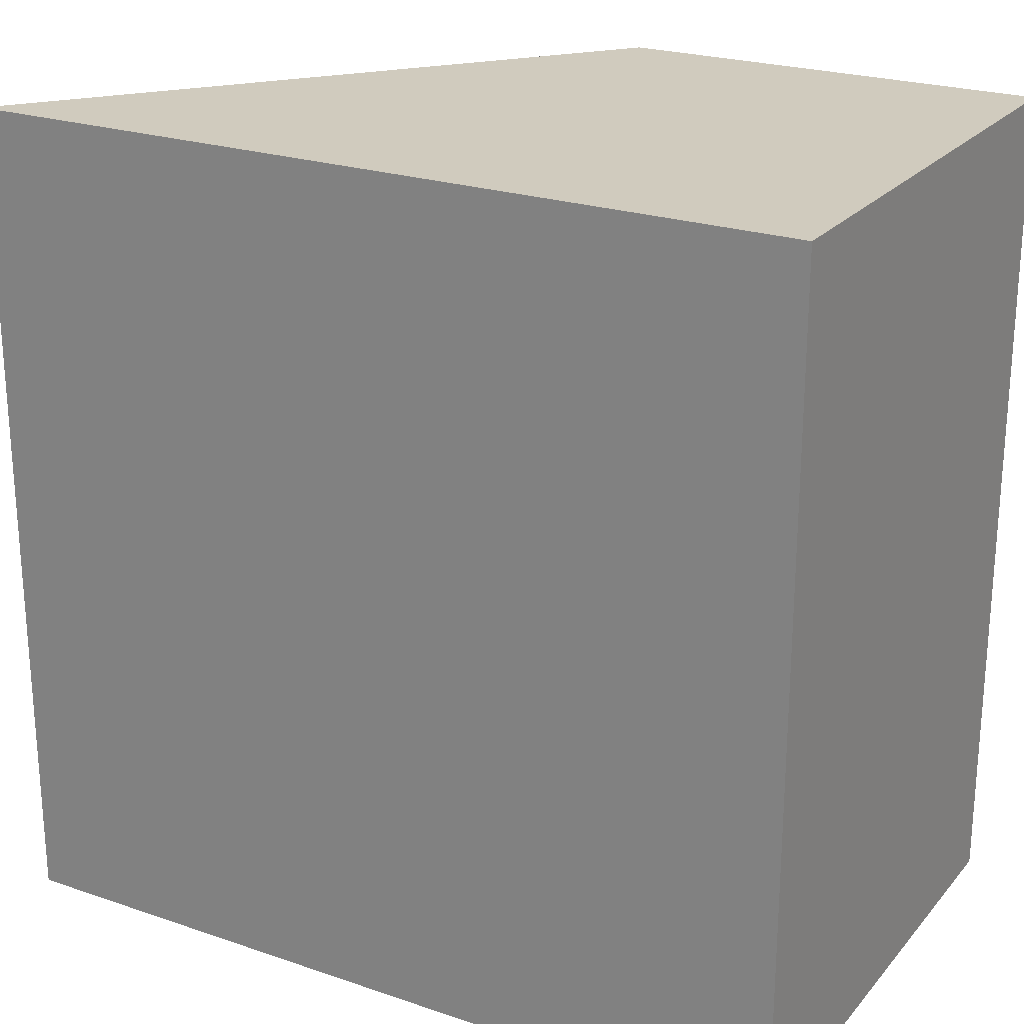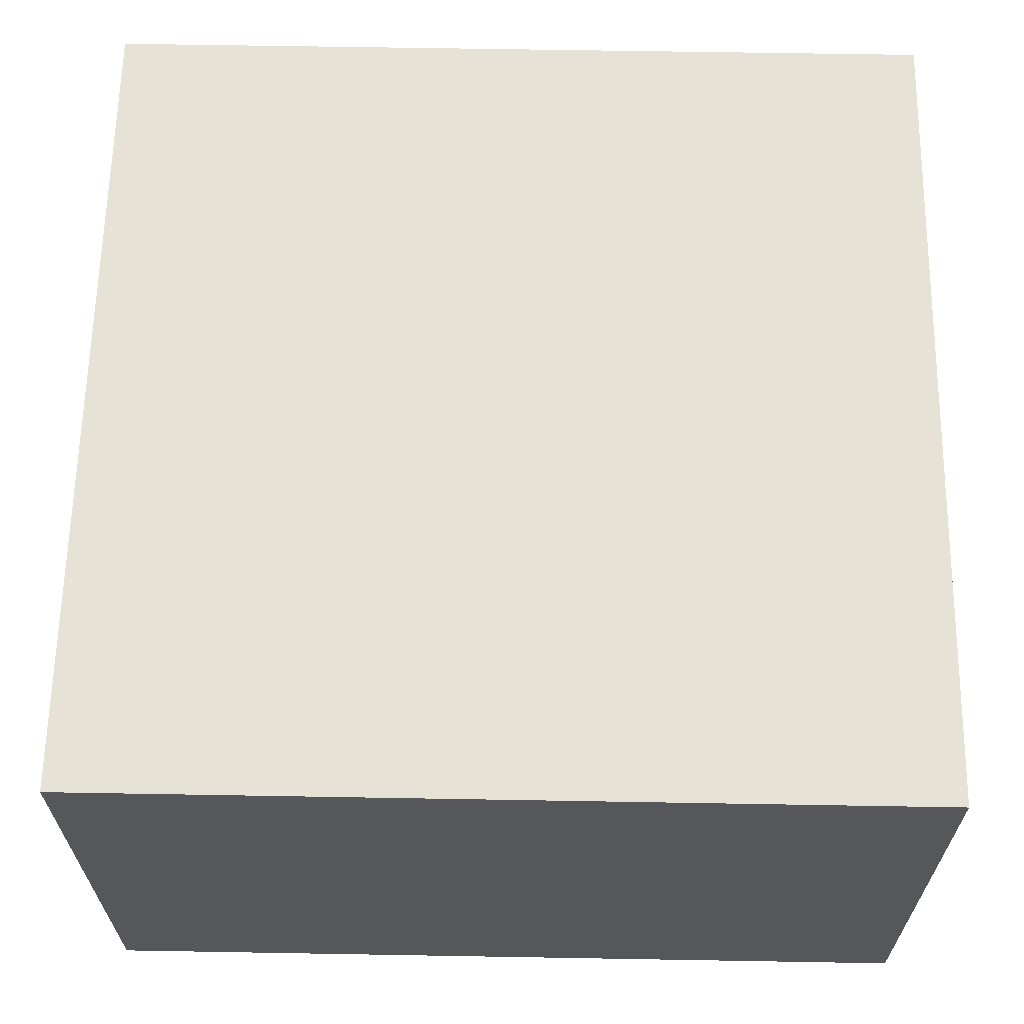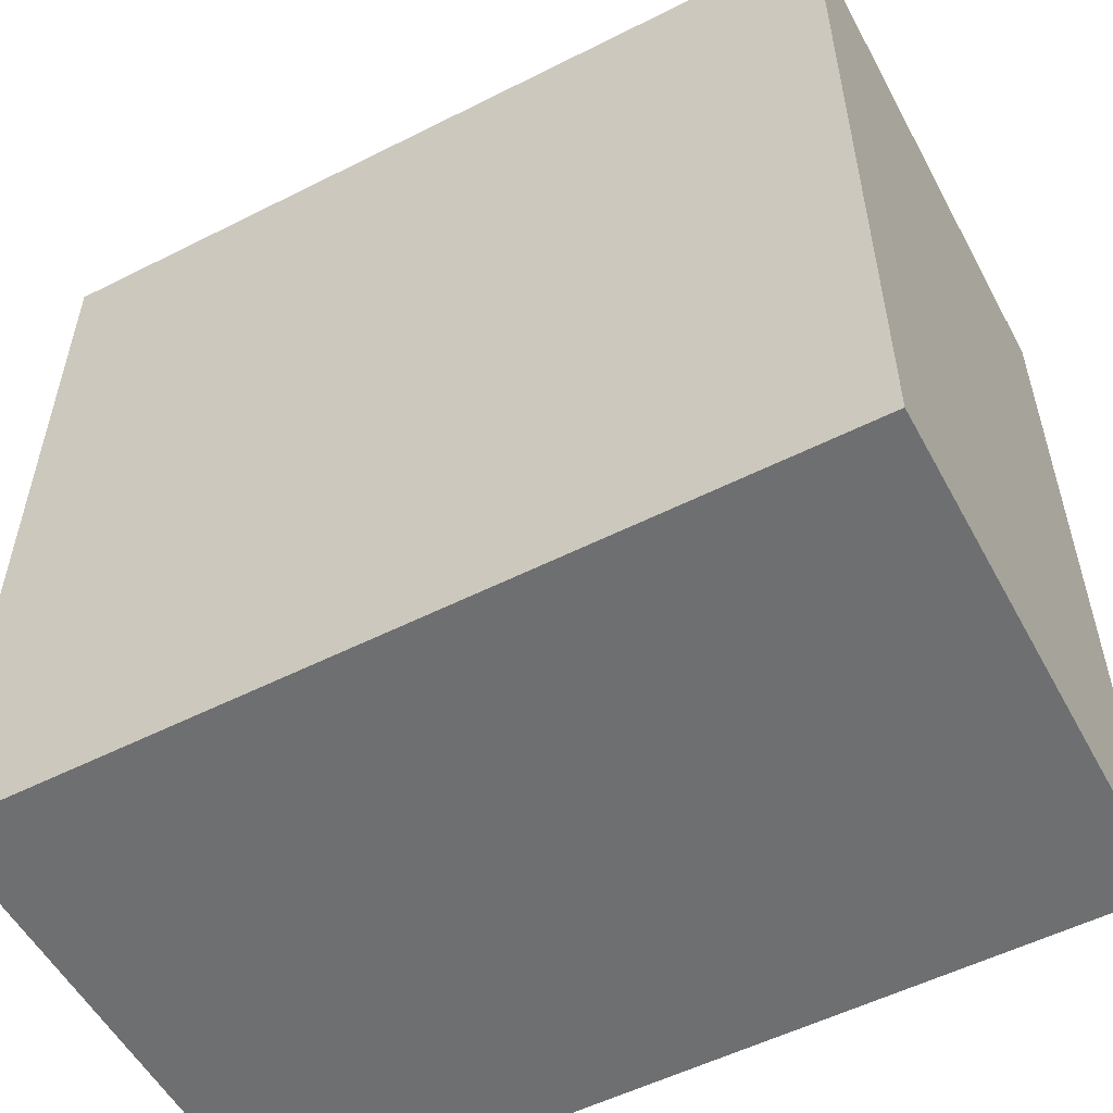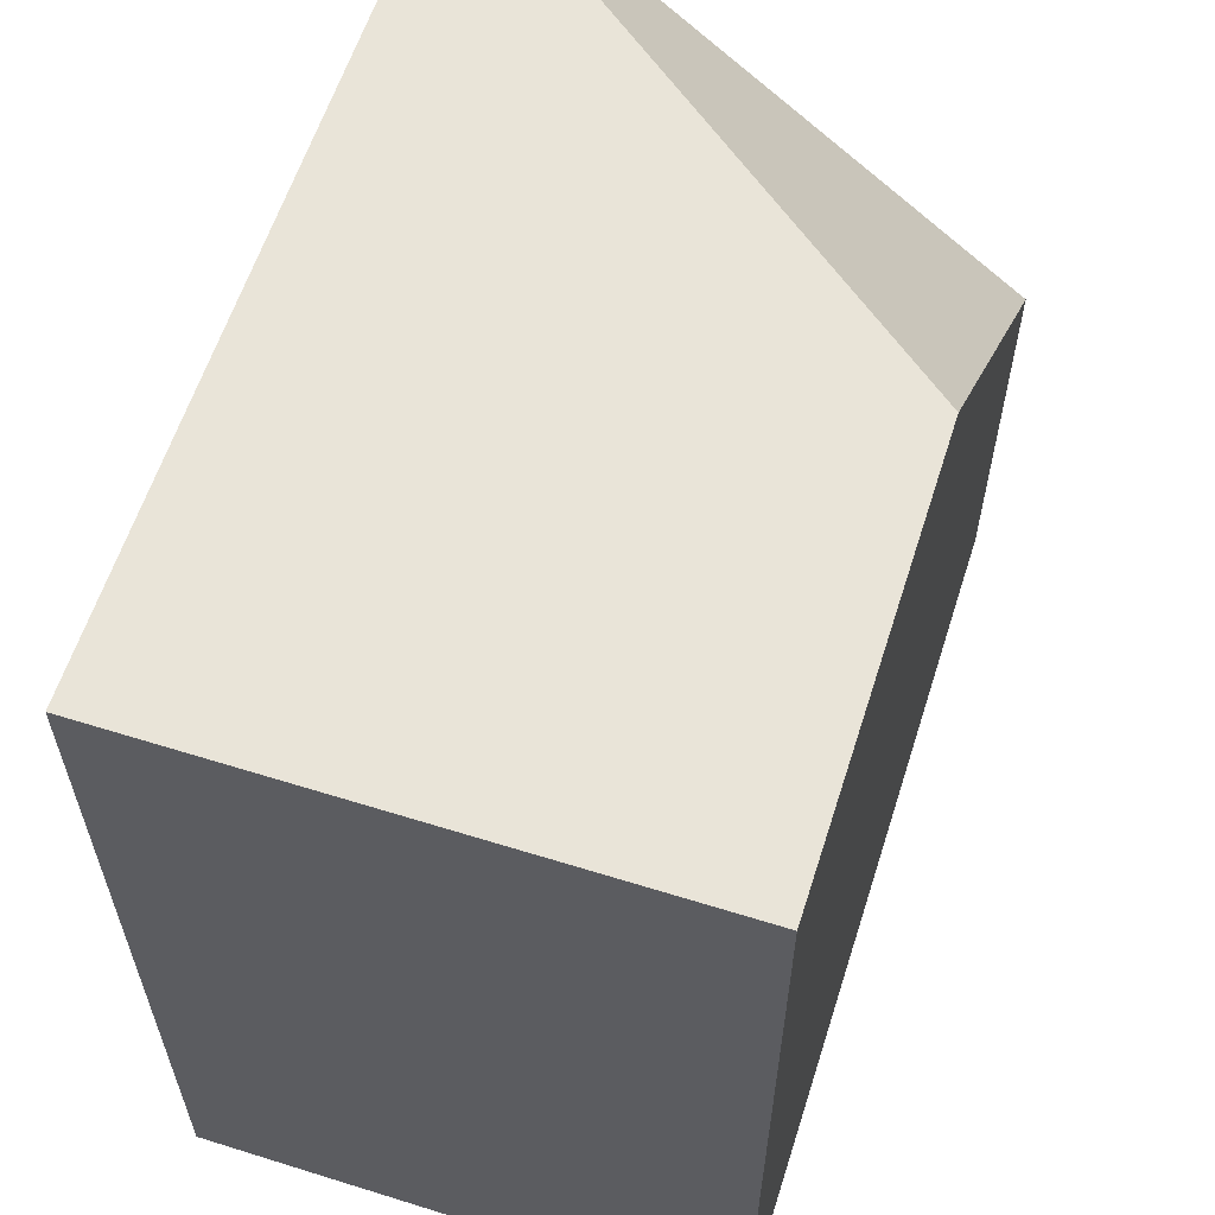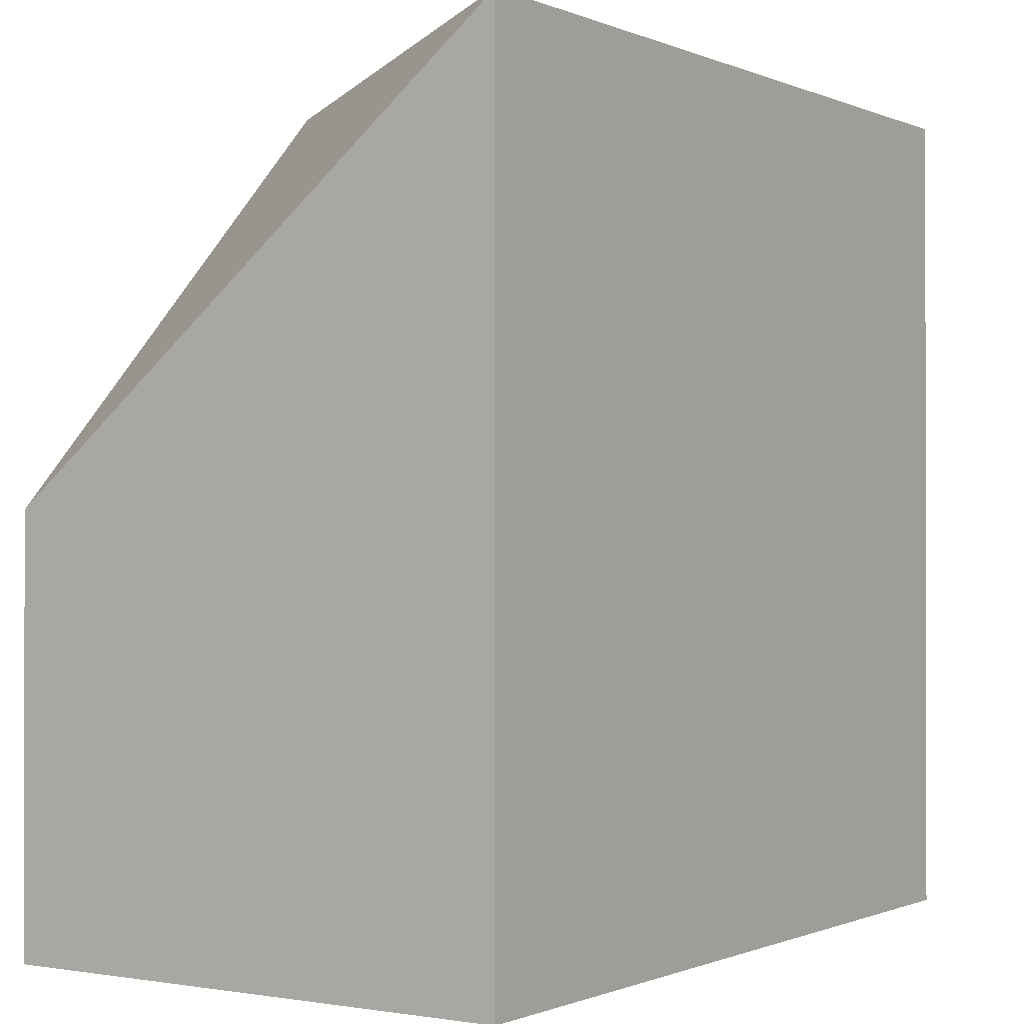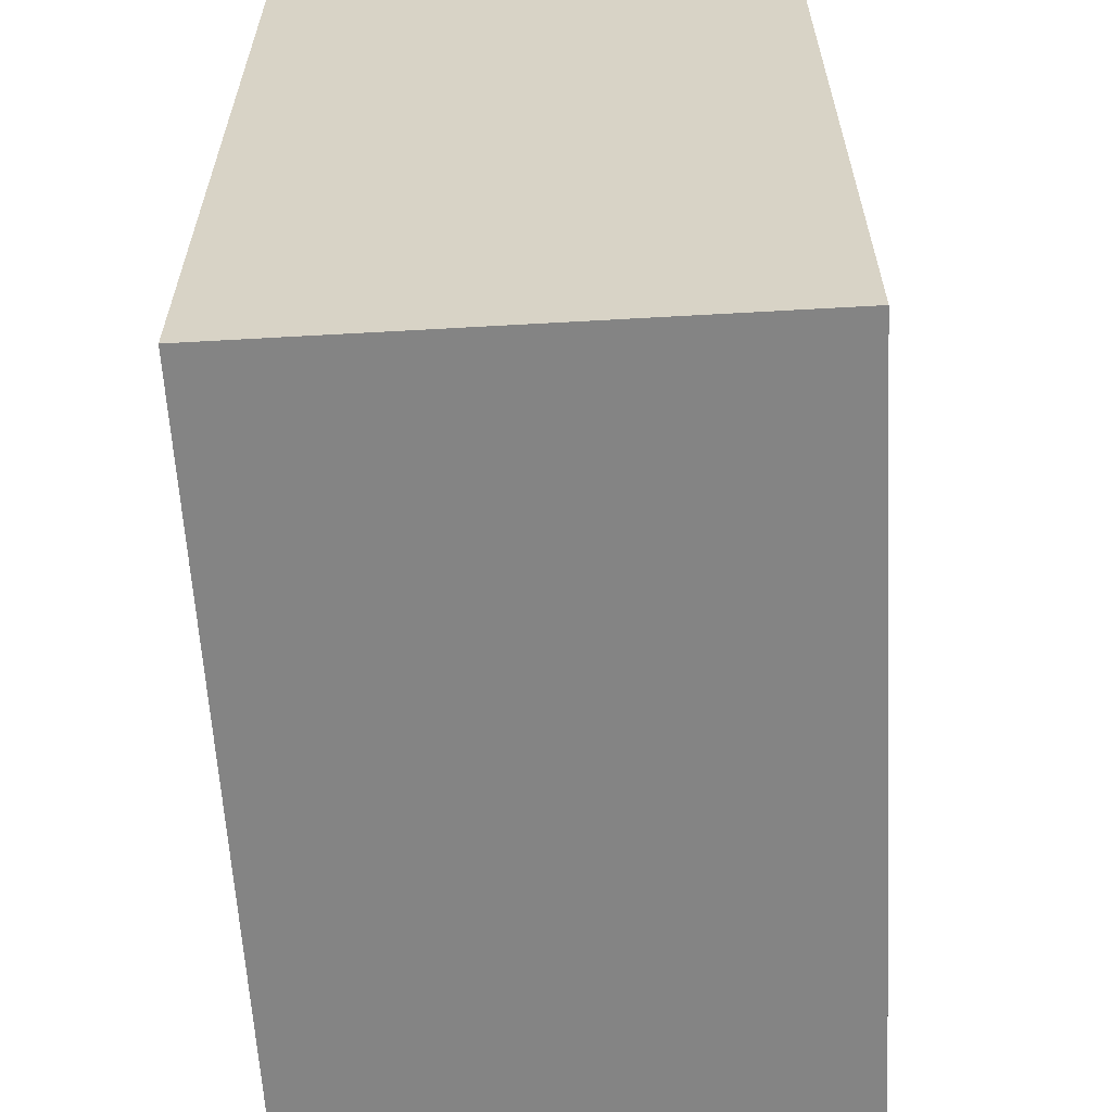
<metadata>
{"format":"obj","ext":"obj","renderer":"f3d","projection":"perspective","resolution":1024,"background":"white","views":[{"elev":23.5,"azim":-150.2,"up":"+Z"},{"elev":63.7,"azim":-89.0,"up":"+Y"},{"elev":-54.5,"azim":-151.9,"up":"+Z"},{"elev":60.3,"azim":-72.3,"up":"+Z"},{"elev":-0.6,"azim":123.6,"up":"+Z"},{"elev":-61.3,"azim":-86.7,"up":"+Z"}]}
</metadata>
<code>
g building-corner-bottom
v 0.5 0.625 0.5 1 1 1
v 0.5 4.512e-17 -4.988e-13 1 1 1
v 5.006e-13 5.866e-16 0.5 1 1 1
v -0.5 0 -0.5 1 1 1
v 0.5 0 -0.5 1 1 1
v -0.5 0.625 -0.5 1 1 1
v 0.5 0.625 -0.5 1 1 1
v -0.5 0 0.5 1 1 1
v -0.5 0.625 0.5 1 1 1
f 3 2 1
f 6 5 4
f 5 6 7
f 3 9 8
f 9 3 1
f 8 6 4
f 6 8 9
f 1 5 7
f 5 1 2
f 3 5 2
f 5 3 4
f 4 3 8
f 7 9 1
f 9 7 6
f 1 2 3
f 4 5 6
f 7 6 5
f 8 9 3
f 1 3 9
f 4 6 8
f 9 8 6
f 7 5 1
f 2 1 5
f 2 5 3
f 4 3 5
f 8 3 4
f 1 9 7
f 6 7 9
g building-corner-bottom
f 3 2 1
f 6 5 4
f 5 6 7
f 3 9 8
f 9 3 1
f 8 6 4
f 6 8 9
f 1 5 7
f 5 1 2
f 3 5 2
f 5 3 4
f 4 3 8
f 7 9 1
f 9 7 6
f 1 2 3
f 4 5 6
f 7 6 5
f 8 9 3
f 1 3 9
f 4 6 8
f 9 8 6
f 7 5 1
f 2 1 5
f 2 5 3
f 4 3 5
f 8 3 4
f 1 9 7
f 6 7 9

</code>
